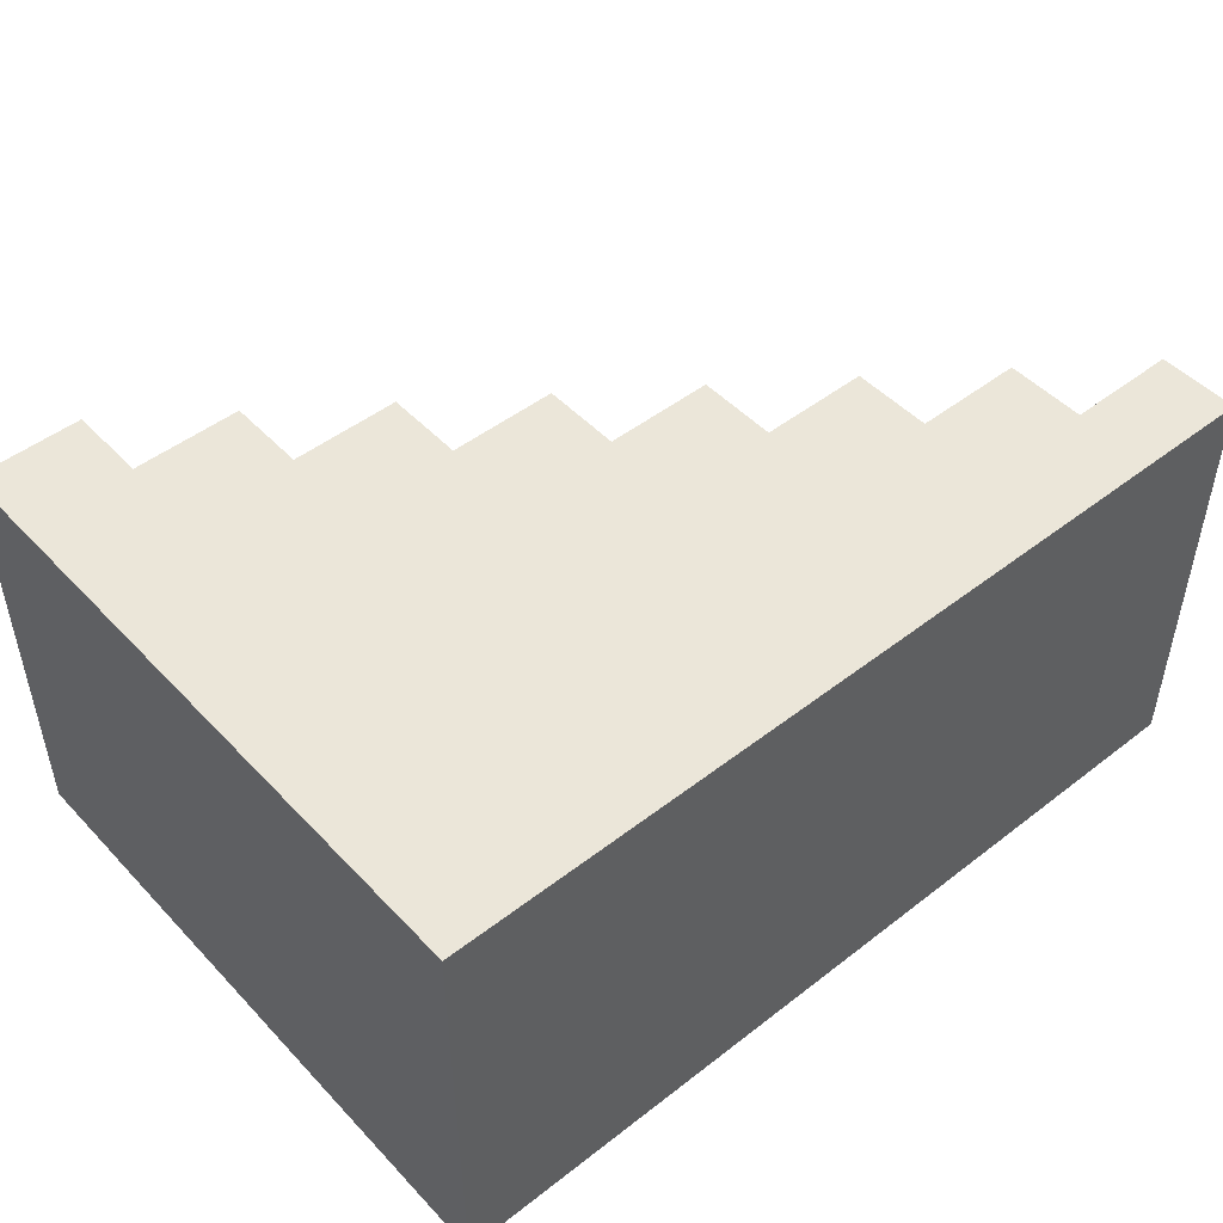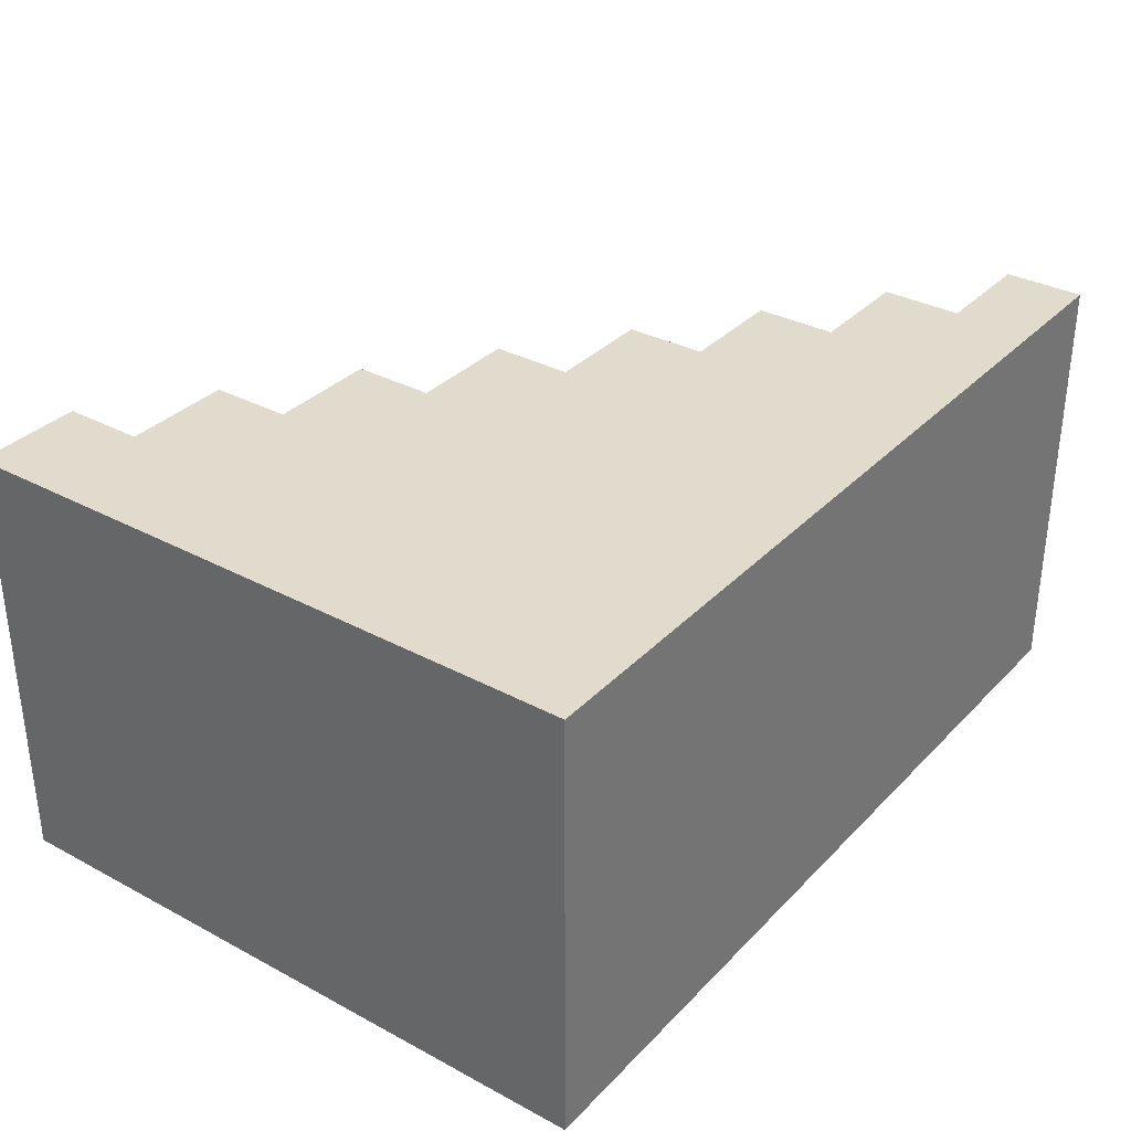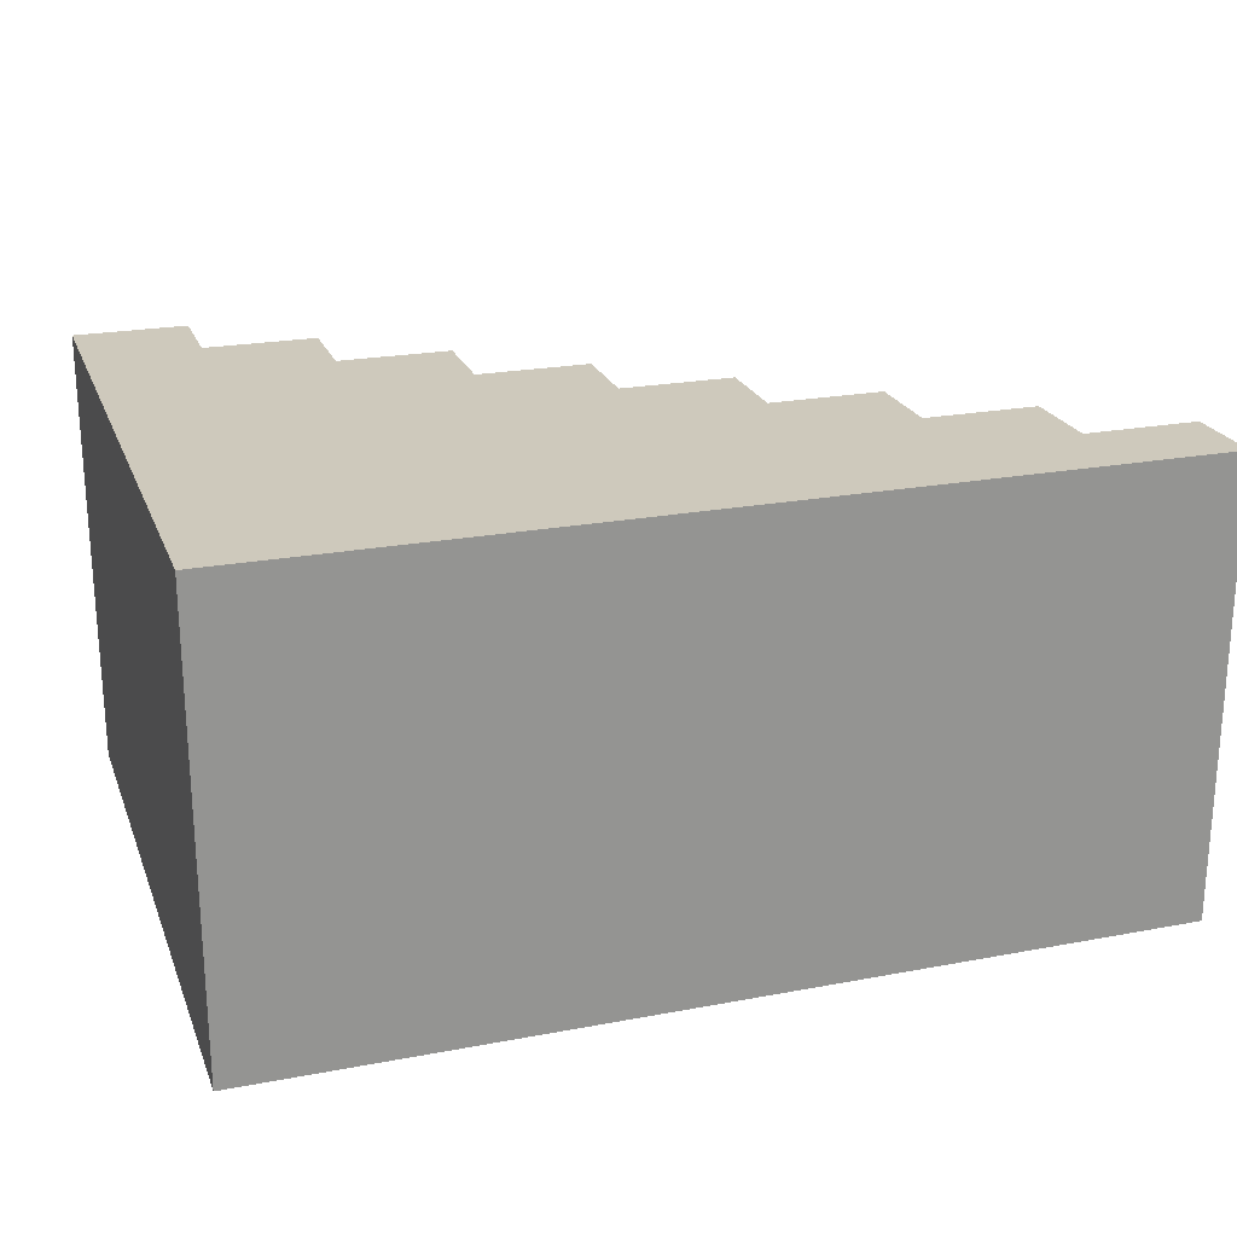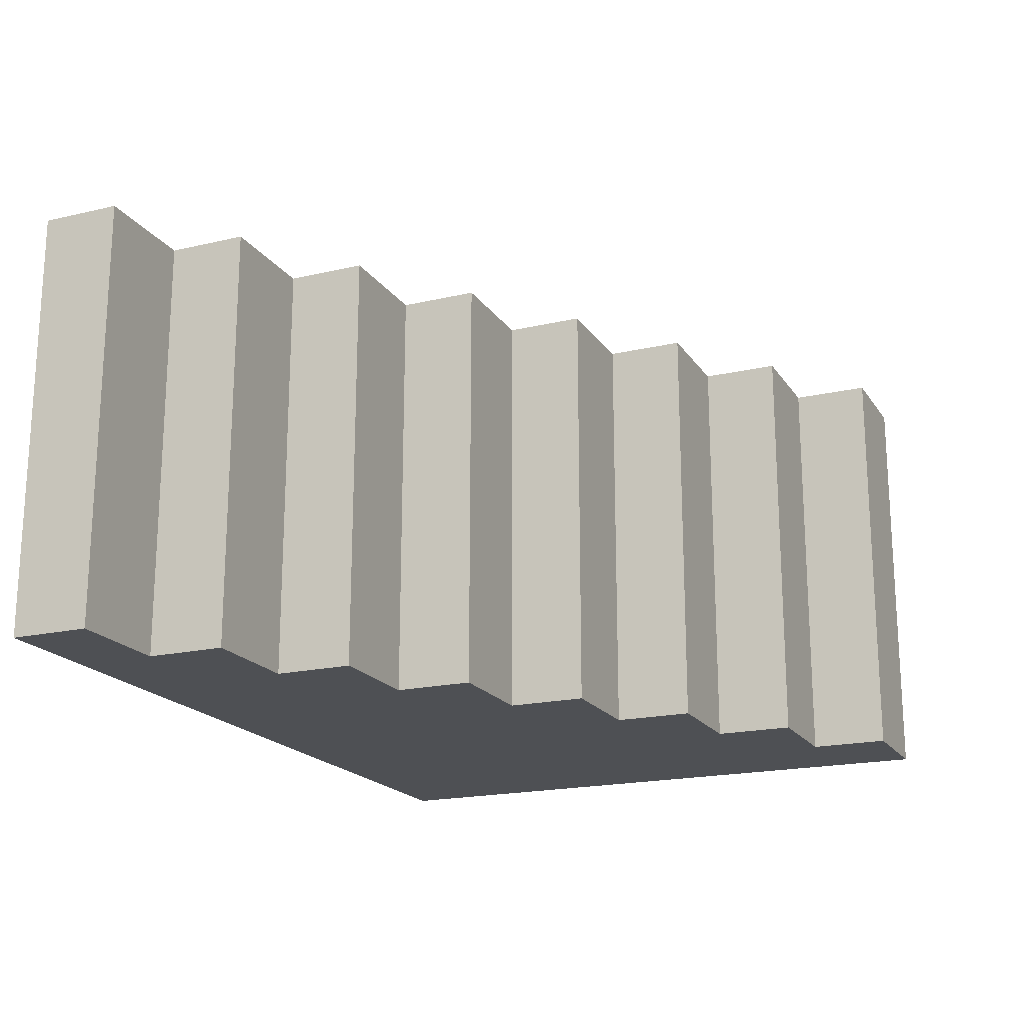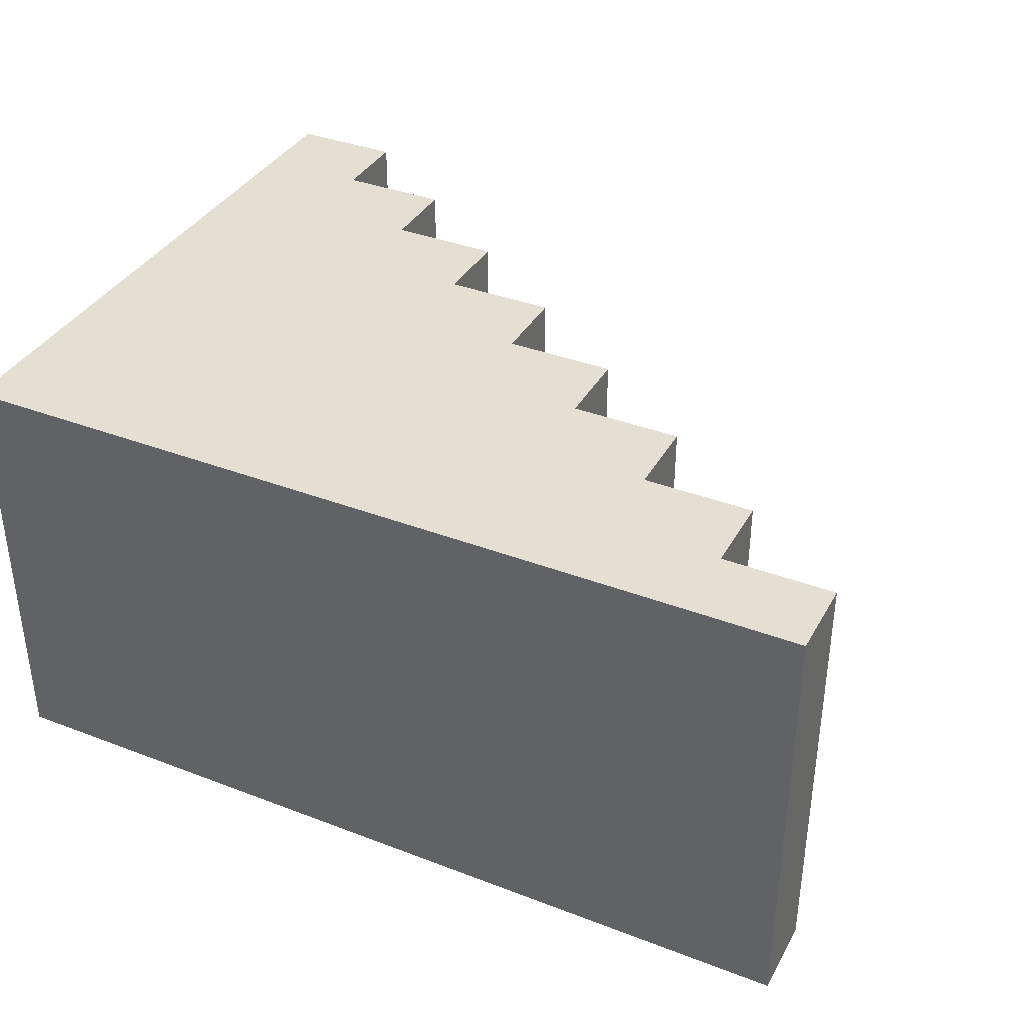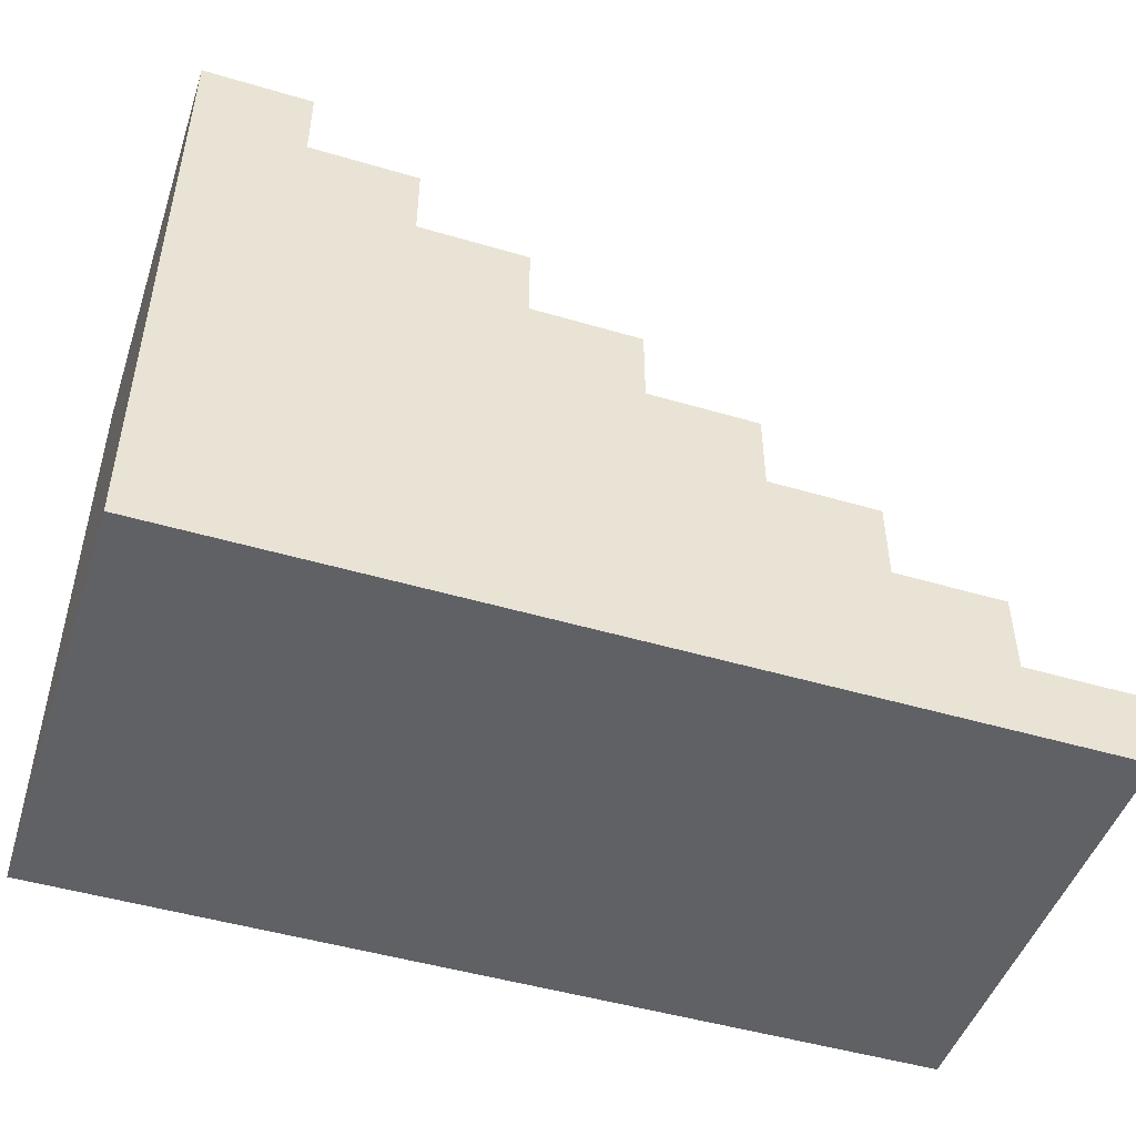
<metadata>
{"format":"obj","ext":"obj","renderer":"f3d","projection":"perspective","resolution":1024,"background":"white","views":[{"elev":48.3,"azim":-40.9,"up":"+Z"},{"elev":33.3,"azim":-53.7,"up":"+Z"},{"elev":22.4,"azim":-18.0,"up":"+Z"},{"elev":-19.0,"azim":113.8,"up":"+Z"},{"elev":36.9,"azim":26.3,"up":"+Z"},{"elev":-48.1,"azim":-18.3,"up":"+Y"}]}
</metadata>
<code>
o Mesh1_Stairs_Stone_Model
v 0 0 0
v 0 0 -1.5
v 3 0 -1.5
v 3 0 0
v 0 2.2 0
v 0 2.2 -1.5
v 3 0.275 0
v 2.625 0.275 0
v 2.625 0.55 0
v 2.25 0.55 0
v 2.25 0.825 0
v 1.875 0.825 0
v 1.875 1.1 0
v 1.5 1.1 0
v 1.5 1.375 0
v 1.125 1.375 0
v 1.125 1.65 0
v 0.75 1.65 0
v 0.75 1.925 0
v 0.375 1.925 0
v 0.375 2.2 0
v 3 0.275 -1.5
v 0.375 2.2 -1.5
v 0.375 1.925 -1.5
v 0.75 1.925 -1.5
v 0.75 1.65 -1.5
v 1.125 1.65 -1.5
v 1.125 1.375 -1.5
v 1.5 1.375 -1.5
v 1.5 1.1 -1.5
v 1.875 1.1 -1.5
v 1.875 0.825 -1.5
v 2.25 0.825 -1.5
v 2.25 0.55 -1.5
v 2.625 0.55 -1.5
v 2.625 0.275 -1.5
f 1 2 3
f 2 1 5
f 3 22 7
f 21 23 6
f 21 20 24
f 20 19 25
f 19 18 26
f 18 17 27
f 17 16 28
f 16 15 29
f 15 14 30
f 14 13 31
f 13 12 32
f 12 11 33
f 11 10 34
f 10 9 35
f 9 8 36
f 8 7 22
f 24 6 23
f 5 20 21
f 4 1 3
f 6 2 5
f 4 3 7
f 5 21 6
f 23 21 24
f 24 20 25
f 25 19 26
f 26 18 27
f 27 17 28
f 28 16 29
f 29 15 30
f 30 14 31
f 31 13 32
f 32 12 33
f 33 11 34
f 34 10 35
f 35 9 36
f 36 8 22
f 32 30 31
f 36 34 35
f 3 36 22
f 28 29 30
f 27 28 26
f 34 32 33
f 26 24 25
f 24 2 6
f 26 2 24
f 26 28 2
f 28 30 2
f 30 32 2
f 32 34 2
f 34 36 2
f 36 3 2
f 7 8 4
f 8 9 10
f 14 12 13
f 12 10 11
f 16 14 15
f 18 16 17
f 20 18 19
f 1 20 5
f 1 18 20
f 1 16 18
f 1 14 16
f 1 12 14
f 1 10 12
f 4 8 1
f 8 10 1

</code>
